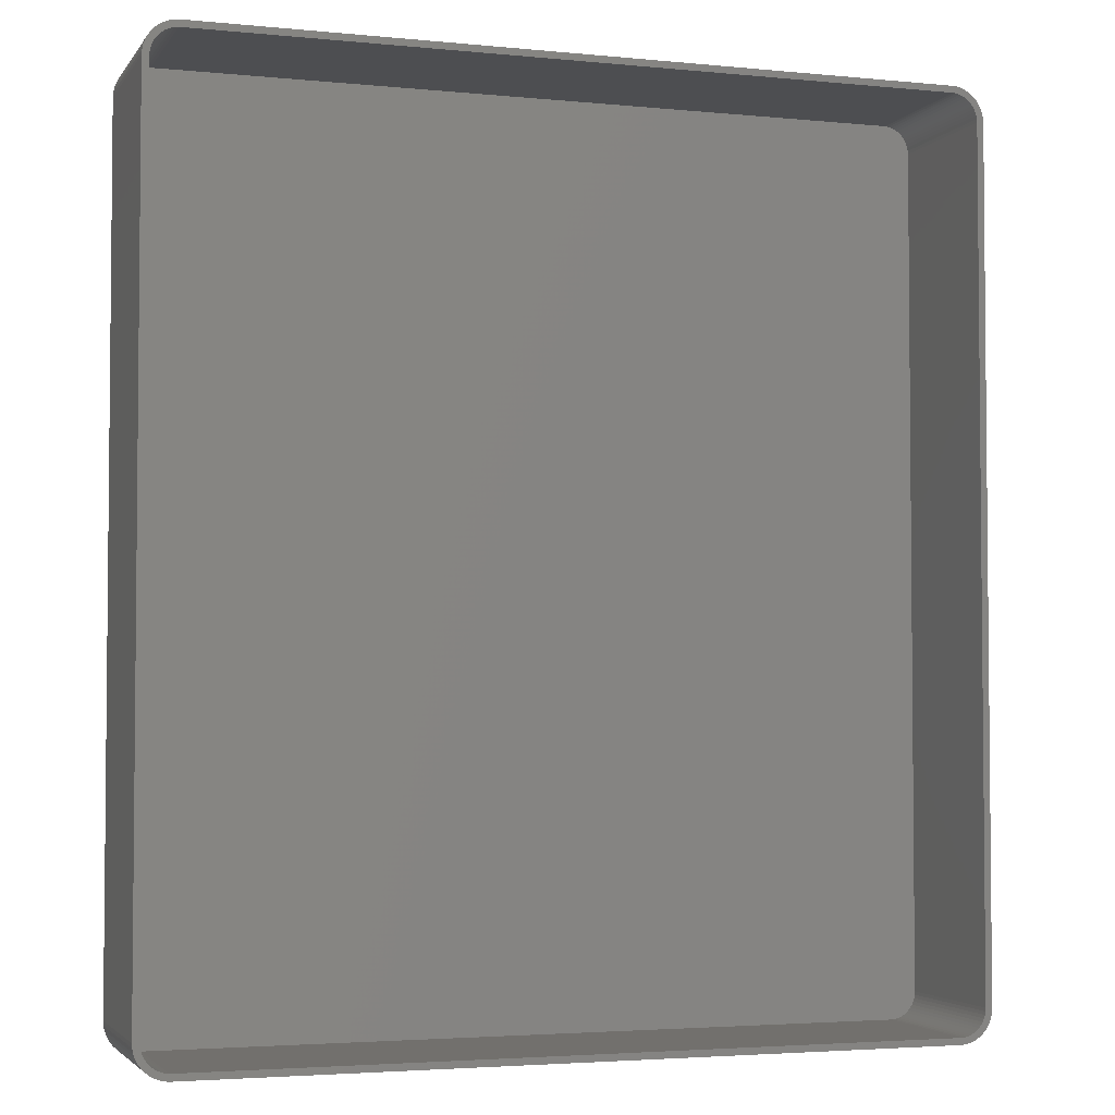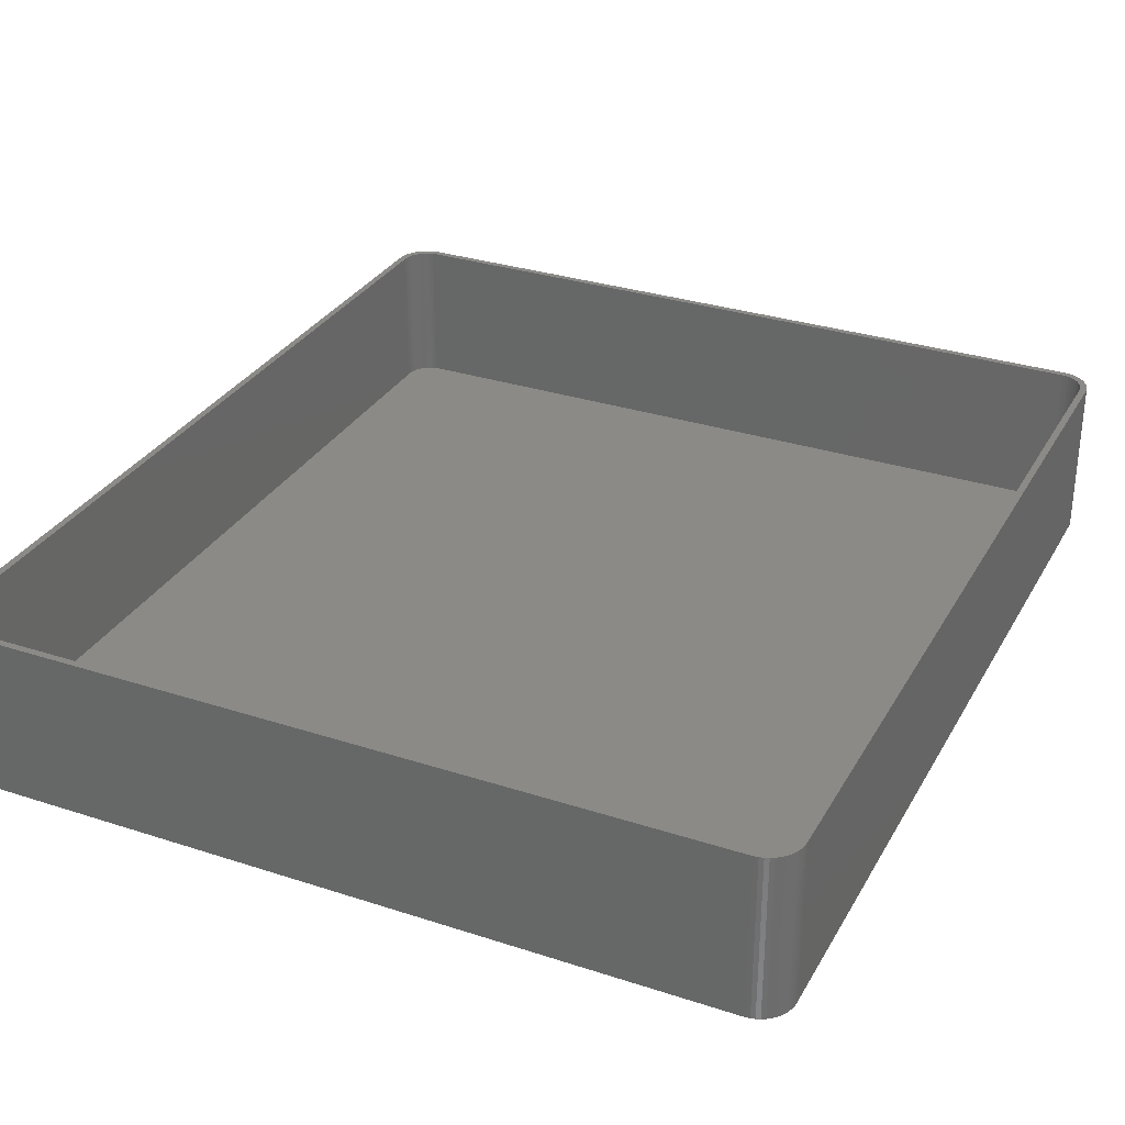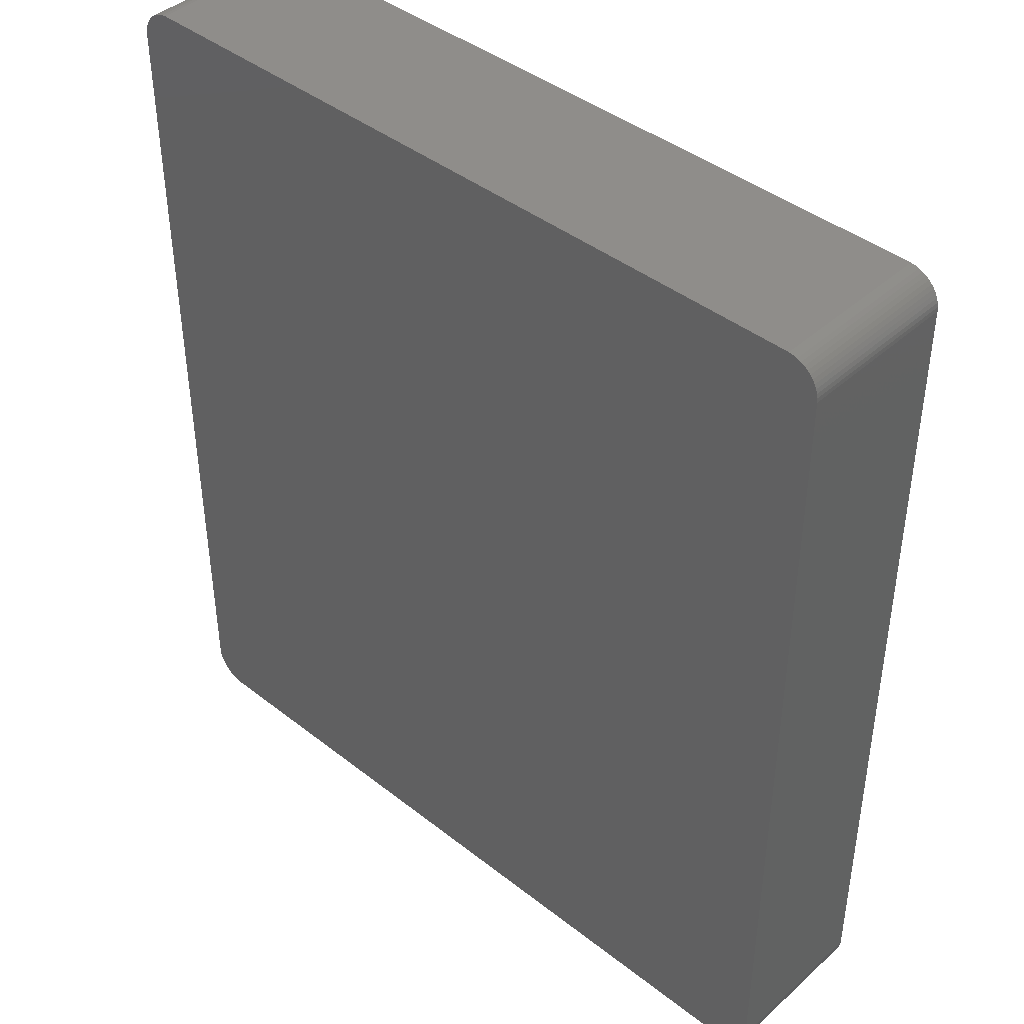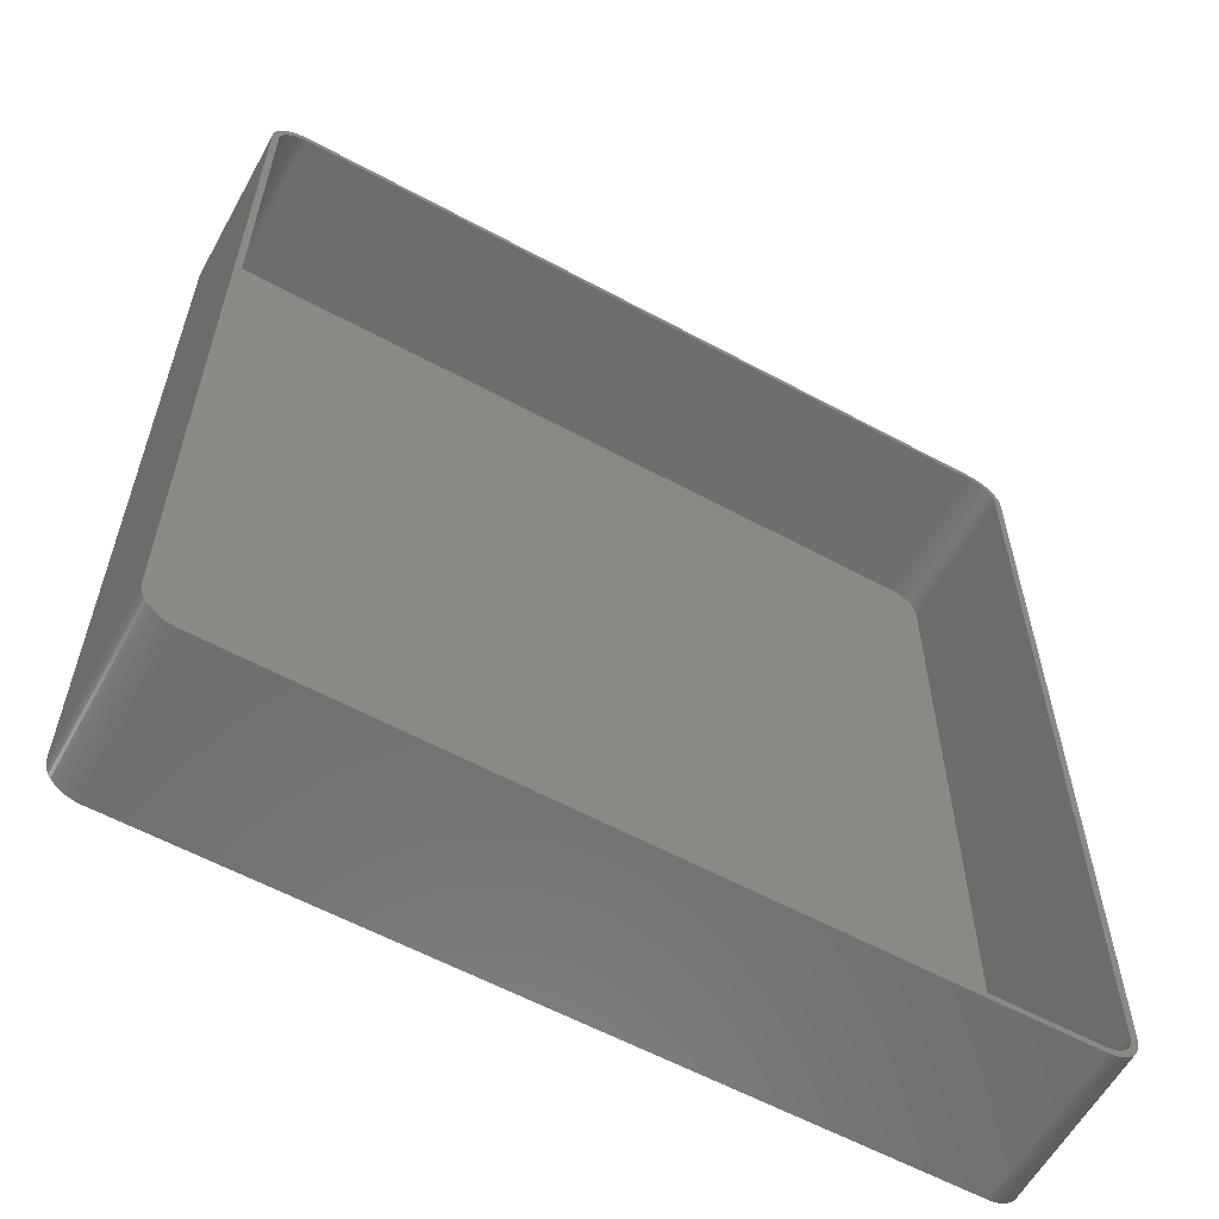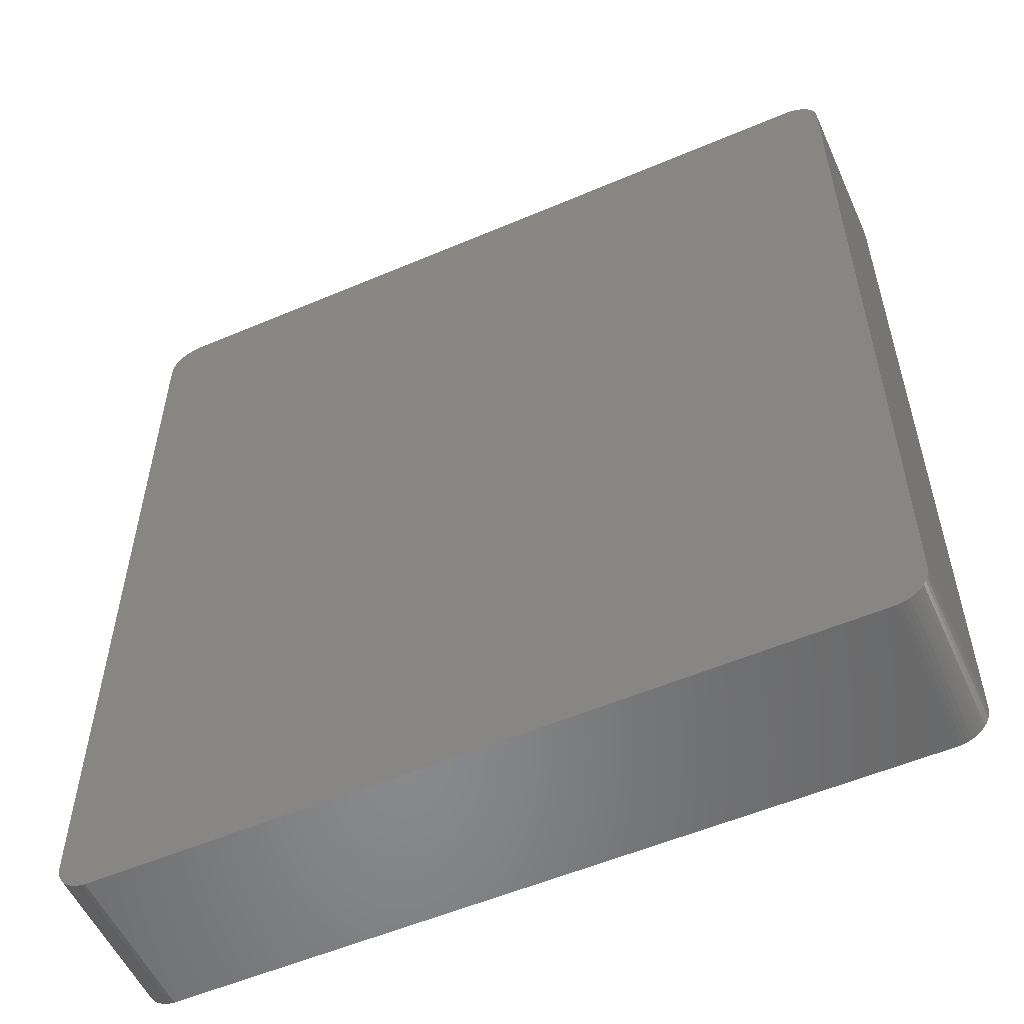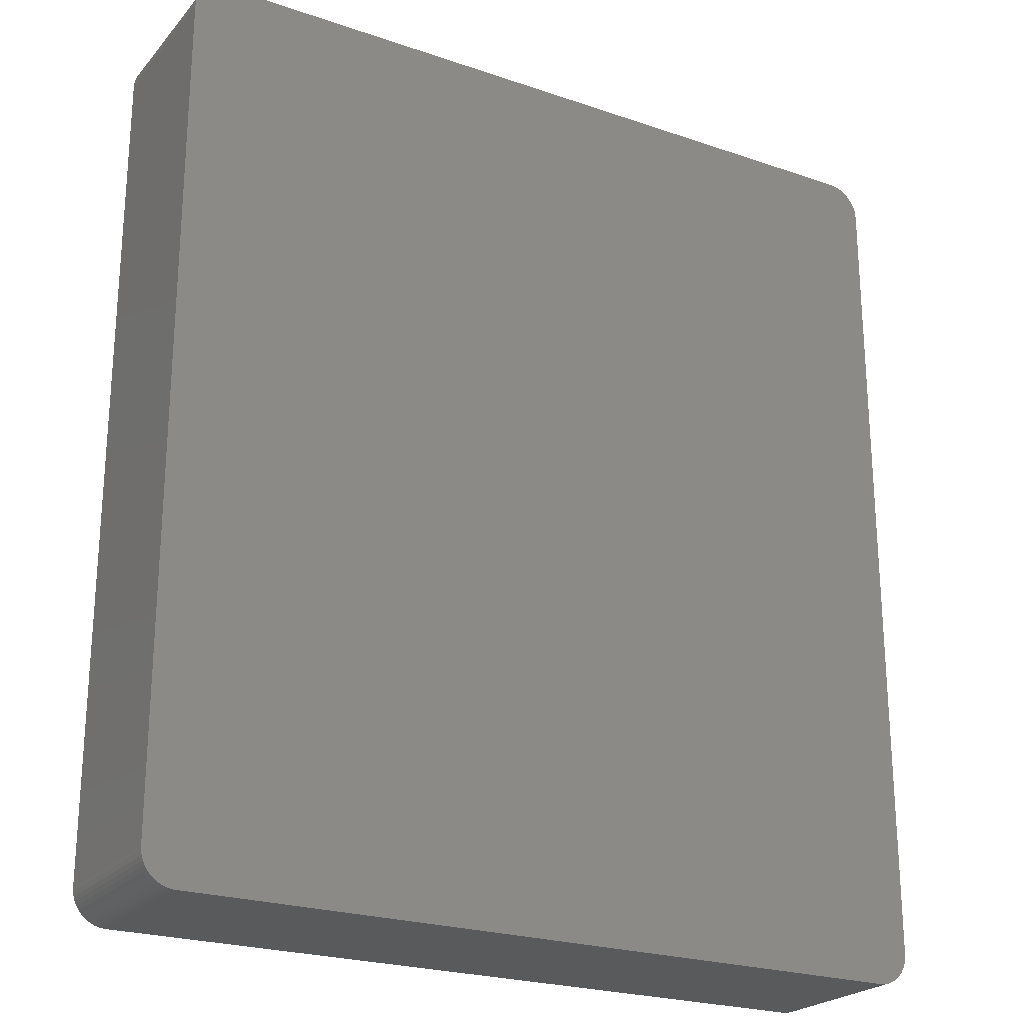
<metadata>
{"format":"stl","ext":"stl","renderer":"f3d","projection":"perspective","resolution":1024,"background":"white","views":[{"elev":-3.4,"azim":-18.5,"up":"+Y"},{"elev":31.0,"azim":25.0,"up":"+Z"},{"elev":42.3,"azim":-136.9,"up":"+Y"},{"elev":-59.7,"azim":-29.0,"up":"+Y"},{"elev":-55.1,"azim":-155.8,"up":"+Y"},{"elev":-23.4,"azim":150.0,"up":"+Y"}]}
</metadata>
<code>
# stl→obj: 208 verts, 412 faces
v 55.94 67.41 0
v 55.31 67.49 24
v 55.94 67.41 24
v 55.31 67.49 0
v -55.31 67.49 24
v -55.31 67.49 0
v -55.94 67.41 24
v -55.94 67.41 0
v -59.96 63.13 0
v -59.84 63.74 24
v -59.84 63.74 0
v -59.96 63.13 24
v -58.64 -65.92 0
v -58.19 -66.35 24
v -58.64 -65.92 24
v -58.19 -66.35 0
v -55.31 -67.49 0
v 55.31 -67.49 24
v -55.31 -67.49 24
v 55.31 -67.49 0
v -58.19 66.35 0
v -58.64 65.92 24
v -58.19 66.35 24
v -58.64 65.92 0
v 59.05 65.44 24
v 58.64 65.92 0
v 58.64 65.92 24
v 59.05 65.44 0
v -56.55 67.26 0
v -57.13 67.02 24
v -56.55 67.26 24
v -57.13 67.02 0
v 59.84 -63.74 24
v 59.96 -63.13 0
v 59.96 -63.13 24
v 59.84 -63.74 0
v 60 -62.5 24
v 60 62.5 0
v 60 62.5 24
v 60 -62.5 0
v 59.96 63.13 24
v 59.84 63.74 0
v 59.84 63.74 24
v 59.96 63.13 0
v -60 -62.5 0
v -60 62.5 24
v -60 62.5 0
v -60 -62.5 24
v -59.05 65.44 0
v -59.05 65.44 24
v 57.13 67.02 0
v 56.55 67.26 24
v 57.13 67.02 24
v 56.55 67.26 0
v 58.19 66.35 0
v 57.68 66.72 24
v 58.19 66.35 24
v 57.68 66.72 0
v -57.68 -66.72 24
v -57.68 -66.72 0
v -57.13 -67.02 0
v -56.55 -67.26 24
v -57.13 -67.02 24
v -56.55 -67.26 0
v -55.94 -67.41 0
v -55.94 -67.41 24
v 59.65 -64.34 24
v 59.65 -64.34 0
v 59.65 64.34 0
v 59.65 64.34 24
v -59.96 -63.13 0
v -59.96 -63.13 24
v 59 62.5 24
v 58.97 63 24
v 59 -62.5 24
v 58.87 63.49 24
v 58.72 63.97 24
v 59.38 64.91 24
v 58.97 -63 24
v 58.51 64.43 24
v 58.87 -63.49 24
v 58.24 64.85 24
v 57.92 65.24 24
v 57.55 65.58 24
v 57.14 65.88 24
v 56.7 66.12 24
v 56.24 66.3 24
v 55.75 66.43 24
v 55.25 66.49 24
v -55.25 66.49 24
v -55.75 66.43 24
v -56.24 66.3 24
v -56.7 66.12 24
v -57.14 65.88 24
v -57.68 66.72 24
v -57.55 65.58 24
v -57.92 65.24 24
v -58.24 64.85 24
v -58.51 64.43 24
v -59.38 64.91 24
v -58.72 63.97 24
v -58.87 63.49 24
v -59.65 64.34 24
v 58.72 -63.97 24
v 59.38 -64.91 24
v 58.51 -64.43 24
v 59.05 -65.44 24
v 58.24 -64.85 24
v 58.64 -65.92 24
v 57.92 -65.24 24
v 58.19 -66.35 24
v 57.55 -65.58 24
v 57.68 -66.72 24
v 57.14 -65.88 24
v 57.13 -67.02 24
v 56.7 -66.12 24
v 56.55 -67.26 24
v 56.24 -66.3 24
v 55.94 -67.41 24
v 55.75 -66.43 24
v 55.25 -66.49 24
v -55.25 -66.49 24
v -55.75 -66.43 24
v -56.24 -66.3 24
v -56.7 -66.12 24
v -57.14 -65.88 24
v -57.55 -65.58 24
v -57.92 -65.24 24
v -58.24 -64.85 24
v -59.05 -65.44 24
v -58.51 -64.43 24
v -59.38 -64.91 24
v -58.72 -63.97 24
v -59.65 -64.34 24
v -58.87 -63.49 24
v -59.84 -63.74 24
v -58.97 -63 24
v -59 -62.5 24
v -59 62.5 24
v -58.97 63 24
v -59.65 -64.34 0
v -59.84 -63.74 0
v -59.65 64.34 0
v -57.68 66.72 0
v 59.05 -65.44 0
v 58.64 -65.92 0
v 58.19 -66.35 0
v -59.05 -65.44 0
v -59.38 64.91 0
v 59.38 -64.91 0
v 57.13 -67.02 0
v 57.68 -66.72 0
v 56.55 -67.26 0
v 55.94 -67.41 0
v 59.38 64.91 0
v -59.38 -64.91 0
v 55.25 66.49 2
v 55.75 66.43 2
v -55.25 66.49 2
v 57.55 65.58 2
v 57.92 65.24 2
v -55.75 66.43 2
v 58.24 64.85 2
v 55.25 -66.49 2
v -55.25 -66.49 2
v 59 -62.5 2
v 59 62.5 2
v -57.92 65.24 2
v -57.55 65.58 2
v -56.7 66.12 2
v -56.24 66.3 2
v 56.24 66.3 2
v 56.7 66.12 2
v -56.7 -66.12 2
v -57.14 -65.88 2
v -57.55 -65.58 2
v -57.92 -65.24 2
v -59 62.5 2
v -59 -62.5 2
v -58.97 63 2
v -58.87 63.49 2
v -57.14 65.88 2
v 57.14 65.88 2
v 58.87 63.49 2
v 58.72 63.97 2
v 58.51 64.43 2
v 58.97 63 2
v 57.92 -65.24 2
v 58.24 -64.85 2
v 58.72 -63.97 2
v 58.87 -63.49 2
v 58.97 -63 2
v 57.14 -65.88 2
v 56.7 -66.12 2
v 57.55 -65.58 2
v -55.75 -66.43 2
v 58.51 -64.43 2
v 56.24 -66.3 2
v 55.75 -66.43 2
v -56.24 -66.3 2
v -58.24 64.85 2
v -58.51 64.43 2
v -58.72 63.97 2
v -58.24 -64.85 2
v -58.51 -64.43 2
v -58.72 -63.97 2
v -58.87 -63.49 2
v -58.97 -63 2
f 1 2 3
f 2 1 4
f 4 5 2
f 5 4 6
f 6 7 5
f 7 6 8
f 9 10 11
f 10 9 12
f 13 14 15
f 14 13 16
f 17 18 19
f 18 17 20
f 21 22 23
f 22 21 24
f 25 26 27
f 26 25 28
f 29 30 31
f 30 29 32
f 33 34 35
f 34 33 36
f 37 38 39
f 38 37 40
f 41 42 43
f 42 41 44
f 45 46 47
f 46 45 48
f 47 12 9
f 12 47 46
f 49 22 24
f 22 49 50
f 51 52 53
f 52 51 54
f 55 56 57
f 56 55 58
f 8 31 7
f 31 8 29
f 16 59 14
f 59 16 60
f 61 62 63
f 62 61 64
f 65 19 66
f 19 65 17
f 67 36 33
f 36 67 68
f 43 69 70
f 69 43 42
f 26 57 27
f 57 26 55
f 71 48 45
f 48 71 72
f 73 39 41
f 39 73 37
f 74 41 43
f 75 37 73
f 76 43 70
f 37 75 35
f 77 70 78
f 79 35 75
f 80 78 25
f 35 79 33
f 81 33 79
f 41 74 73
f 43 76 74
f 70 77 76
f 82 25 27
f 78 80 77
f 25 82 80
f 83 27 57
f 27 83 82
f 84 57 56
f 57 84 83
f 56 85 84
f 53 85 56
f 53 86 85
f 52 86 53
f 52 87 86
f 3 87 52
f 3 88 87
f 2 88 3
f 2 89 88
f 2 90 89
f 5 90 2
f 5 91 90
f 7 91 5
f 7 92 91
f 31 92 7
f 31 93 92
f 30 93 31
f 30 94 93
f 95 94 30
f 94 95 96
f 23 96 95
f 96 23 97
f 22 97 23
f 97 22 98
f 50 98 22
f 98 50 99
f 100 99 50
f 99 100 101
f 10 102 103
f 101 103 102
f 103 101 100
f 33 81 67
f 104 67 81
f 67 104 105
f 106 105 104
f 105 106 107
f 108 107 106
f 107 108 109
f 110 109 108
f 109 110 111
f 112 111 110
f 111 112 113
f 114 113 112
f 114 115 113
f 116 115 114
f 116 117 115
f 118 117 116
f 118 119 117
f 120 119 118
f 120 18 119
f 121 18 120
f 122 18 121
f 122 19 18
f 123 19 122
f 123 66 19
f 124 66 123
f 124 62 66
f 125 62 124
f 125 63 62
f 126 63 125
f 59 126 127
f 126 59 63
f 14 127 128
f 127 14 59
f 15 128 129
f 130 129 131
f 128 15 14
f 132 131 133
f 134 133 135
f 136 135 137
f 129 130 15
f 72 137 138
f 139 46 138
f 102 10 140
f 48 138 46
f 12 140 10
f 72 138 48
f 140 12 139
f 131 132 130
f 139 12 46
f 133 134 132
f 135 136 134
f 137 72 136
f 141 136 142
f 136 141 134
f 11 103 143
f 103 11 10
f 32 95 30
f 95 32 144
f 144 23 95
f 23 144 21
f 54 3 52
f 3 54 1
f 58 53 56
f 53 58 51
f 64 66 62
f 66 64 65
f 109 145 107
f 145 109 146
f 147 109 111
f 109 147 146
f 39 44 41
f 44 39 38
f 13 130 148
f 130 13 15
f 143 100 149
f 100 143 103
f 60 63 59
f 63 60 61
f 35 40 37
f 40 35 34
f 107 150 105
f 150 107 145
f 151 113 115
f 113 151 152
f 153 115 117
f 115 153 151
f 20 119 18
f 119 20 154
f 78 28 25
f 28 78 155
f 70 155 78
f 155 70 69
f 20 40 34
f 40 45 38
f 20 34 36
f 40 20 45
f 20 36 68
f 47 38 45
f 20 68 150
f 44 4 42
f 20 150 145
f 42 4 69
f 20 145 146
f 69 4 155
f 20 146 147
f 155 4 28
f 20 147 152
f 28 4 26
f 20 152 151
f 26 4 55
f 20 151 153
f 55 4 58
f 20 153 154
f 58 4 51
f 51 4 54
f 54 4 1
f 45 20 17
f 4 38 47
f 45 17 65
f 38 4 44
f 45 65 64
f 4 47 6
f 45 64 61
f 6 47 8
f 45 61 60
f 8 47 29
f 45 60 16
f 29 47 32
f 45 16 13
f 32 47 144
f 45 13 148
f 144 47 21
f 45 148 156
f 21 47 24
f 45 156 141
f 24 47 49
f 45 141 142
f 49 47 149
f 45 142 71
f 149 47 143
f 143 47 11
f 11 47 9
f 148 132 156
f 132 148 130
f 156 134 141
f 134 156 132
f 149 50 49
f 50 149 100
f 105 68 67
f 68 105 150
f 152 111 113
f 111 152 147
f 154 117 119
f 117 154 153
f 142 72 71
f 72 142 136
f 157 88 89
f 88 157 158
f 159 89 90
f 89 159 157
f 160 83 84
f 83 160 161
f 162 90 91
f 90 162 159
f 163 83 161
f 83 163 82
f 164 122 121
f 122 164 165
f 166 73 167
f 73 166 75
f 168 96 97
f 96 168 169
f 170 92 93
f 92 170 171
f 172 86 87
f 86 172 173
f 174 126 125
f 126 174 175
f 176 128 127
f 128 176 177
f 138 178 139
f 178 138 179
f 139 180 140
f 180 139 178
f 140 181 102
f 181 140 180
f 182 93 94
f 93 182 170
f 171 91 92
f 91 171 162
f 158 87 88
f 87 158 172
f 173 85 86
f 85 173 183
f 184 77 185
f 77 184 76
f 185 80 186
f 80 185 77
f 187 76 184
f 76 187 74
f 188 108 189
f 108 188 110
f 190 81 191
f 81 190 104
f 169 94 96
f 94 169 182
f 183 84 85
f 84 183 160
f 186 82 163
f 82 186 80
f 167 74 187
f 74 167 73
f 191 79 192
f 79 191 81
f 193 116 114
f 116 193 194
f 195 114 112
f 114 195 193
f 165 123 122
f 123 165 196
f 157 167 187
f 167 178 166
f 157 187 184
f 167 157 178
f 157 184 185
f 179 166 178
f 157 185 186
f 192 164 191
f 157 186 163
f 191 164 190
f 157 163 161
f 190 164 197
f 157 161 160
f 197 164 189
f 157 160 183
f 189 164 188
f 157 183 173
f 188 164 195
f 157 173 172
f 195 164 193
f 157 172 158
f 193 164 194
f 194 164 198
f 198 164 199
f 178 157 159
f 164 166 179
f 178 159 162
f 166 164 192
f 178 162 171
f 164 179 165
f 178 171 170
f 165 179 196
f 178 170 182
f 196 179 200
f 178 182 169
f 200 179 174
f 178 169 168
f 174 179 175
f 178 168 201
f 175 179 176
f 178 201 202
f 176 179 177
f 178 202 203
f 177 179 204
f 178 203 181
f 204 179 205
f 178 181 180
f 205 179 206
f 206 179 207
f 207 179 208
f 131 206 133
f 206 131 205
f 102 203 101
f 203 102 181
f 101 202 99
f 202 101 203
f 98 168 97
f 168 98 201
f 197 104 190
f 104 197 106
f 189 106 197
f 106 189 108
f 192 75 166
f 75 192 79
f 188 112 110
f 112 188 195
f 194 118 116
f 118 194 198
f 200 125 124
f 125 200 174
f 133 207 135
f 207 133 206
f 128 204 129
f 204 128 177
f 99 201 98
f 201 99 202
f 198 120 118
f 120 198 199
f 199 121 120
f 121 199 164
f 196 124 123
f 124 196 200
f 135 208 137
f 208 135 207
f 137 179 138
f 179 137 208
f 129 205 131
f 205 129 204
f 175 127 126
f 127 175 176

</code>
